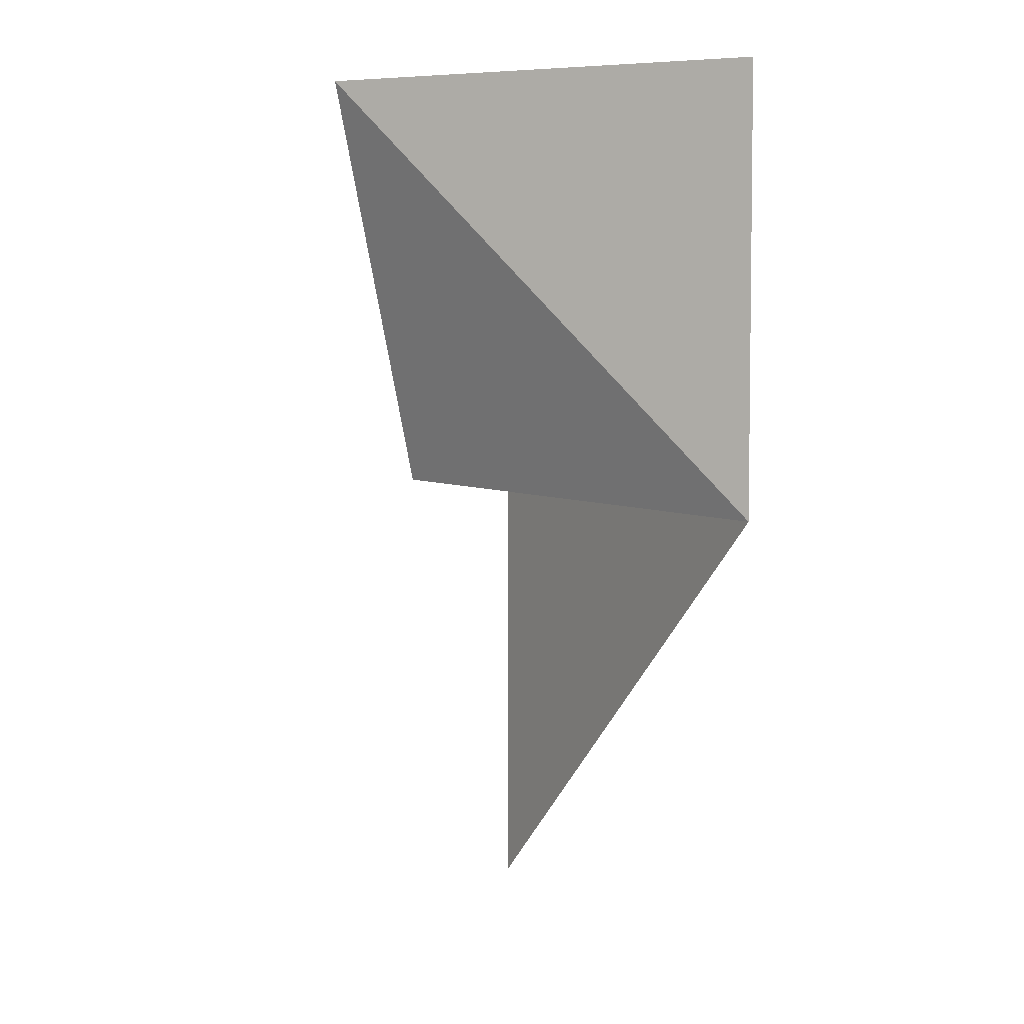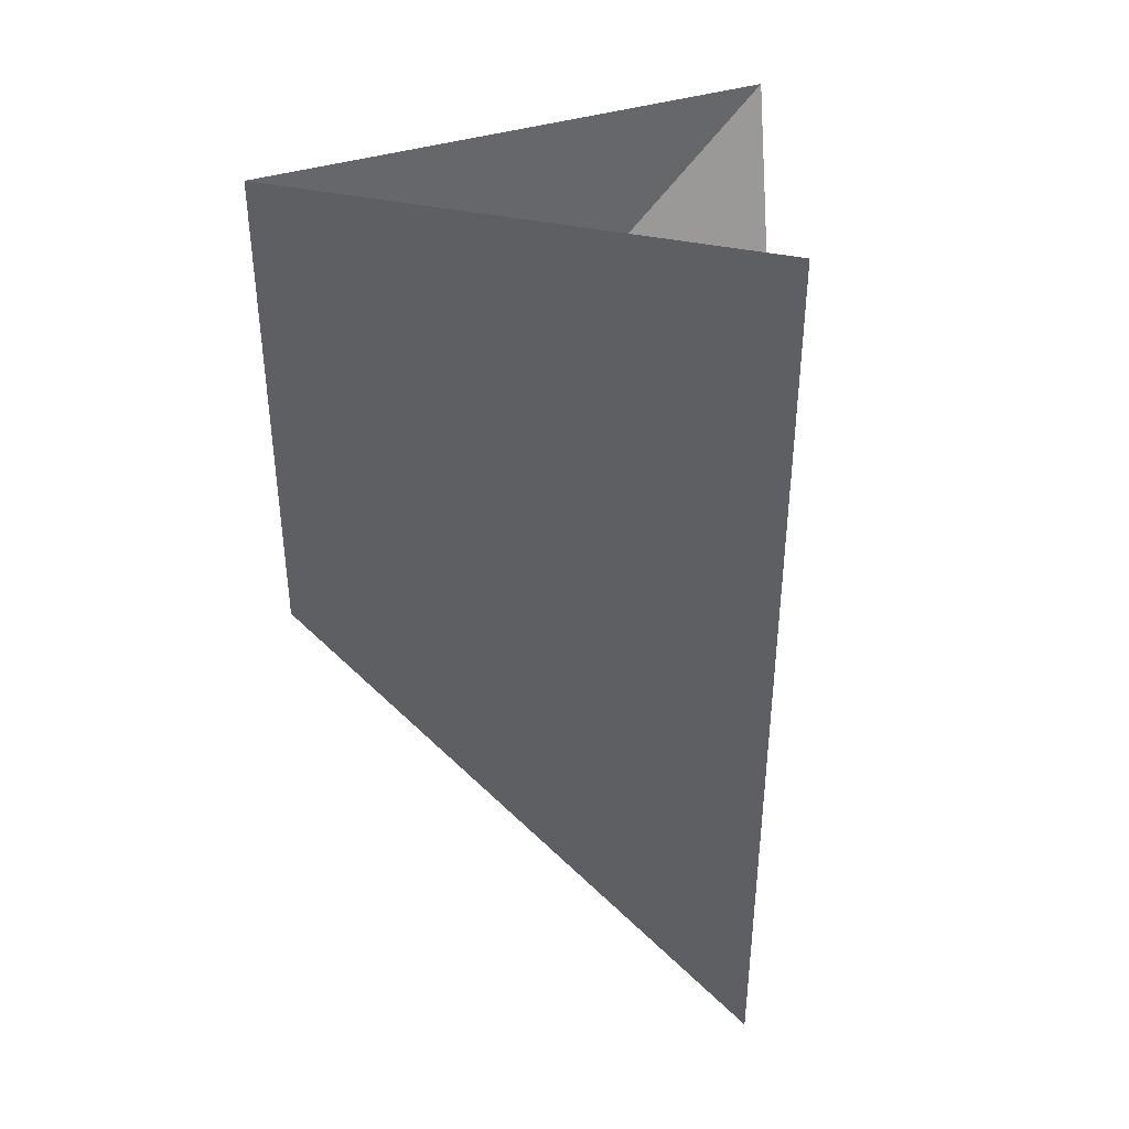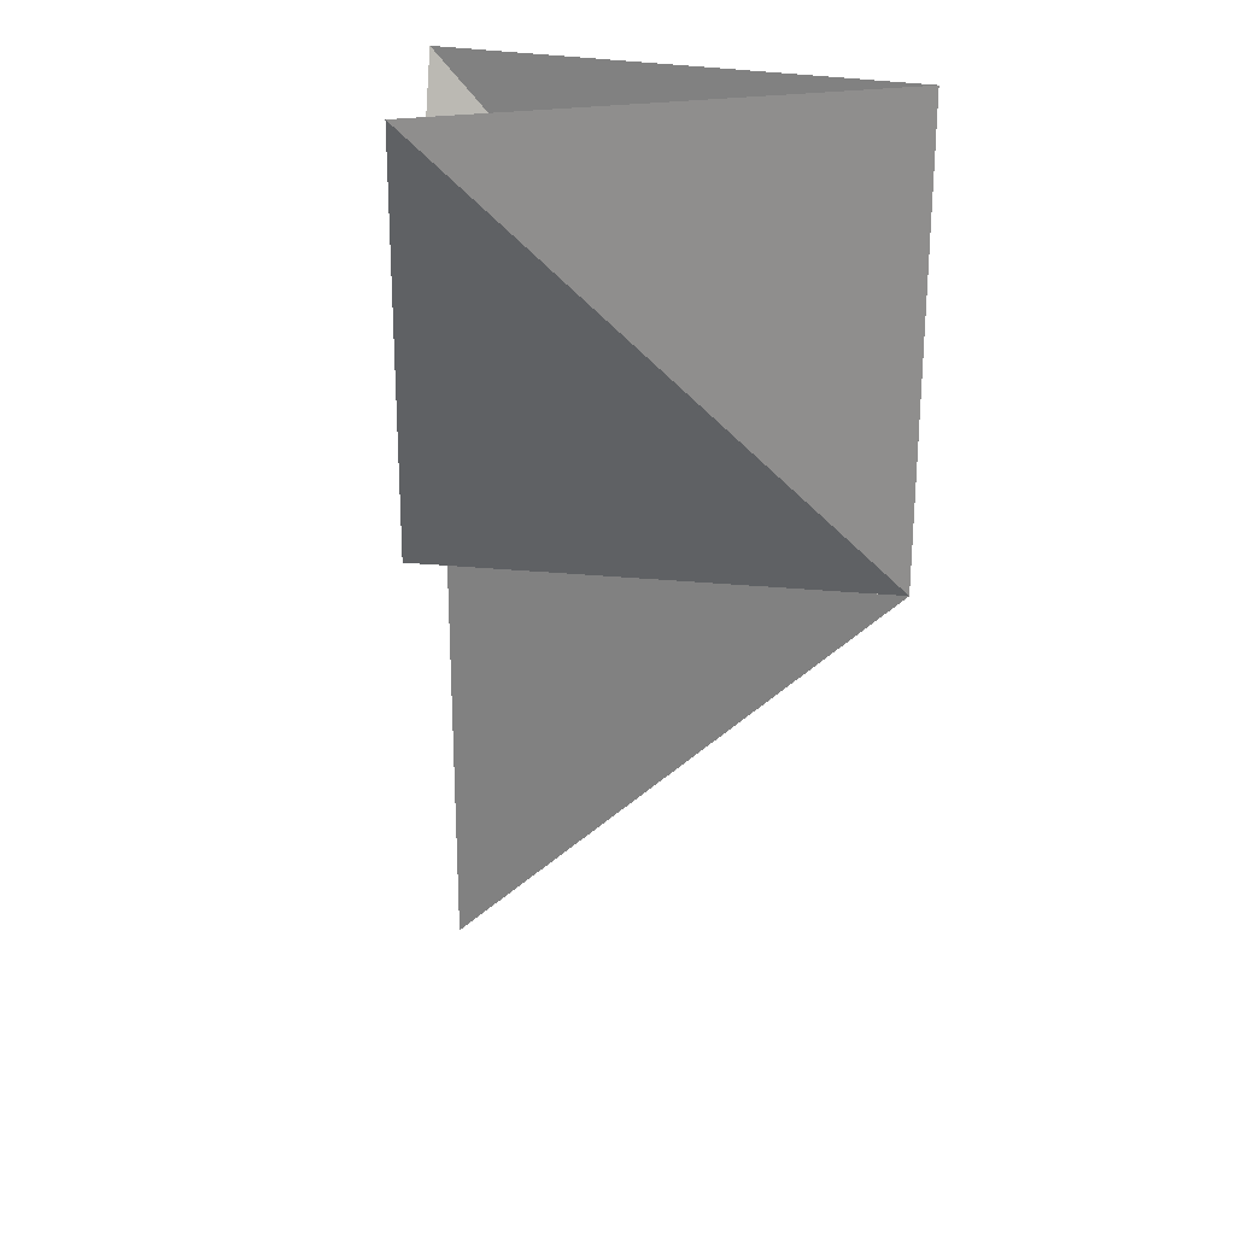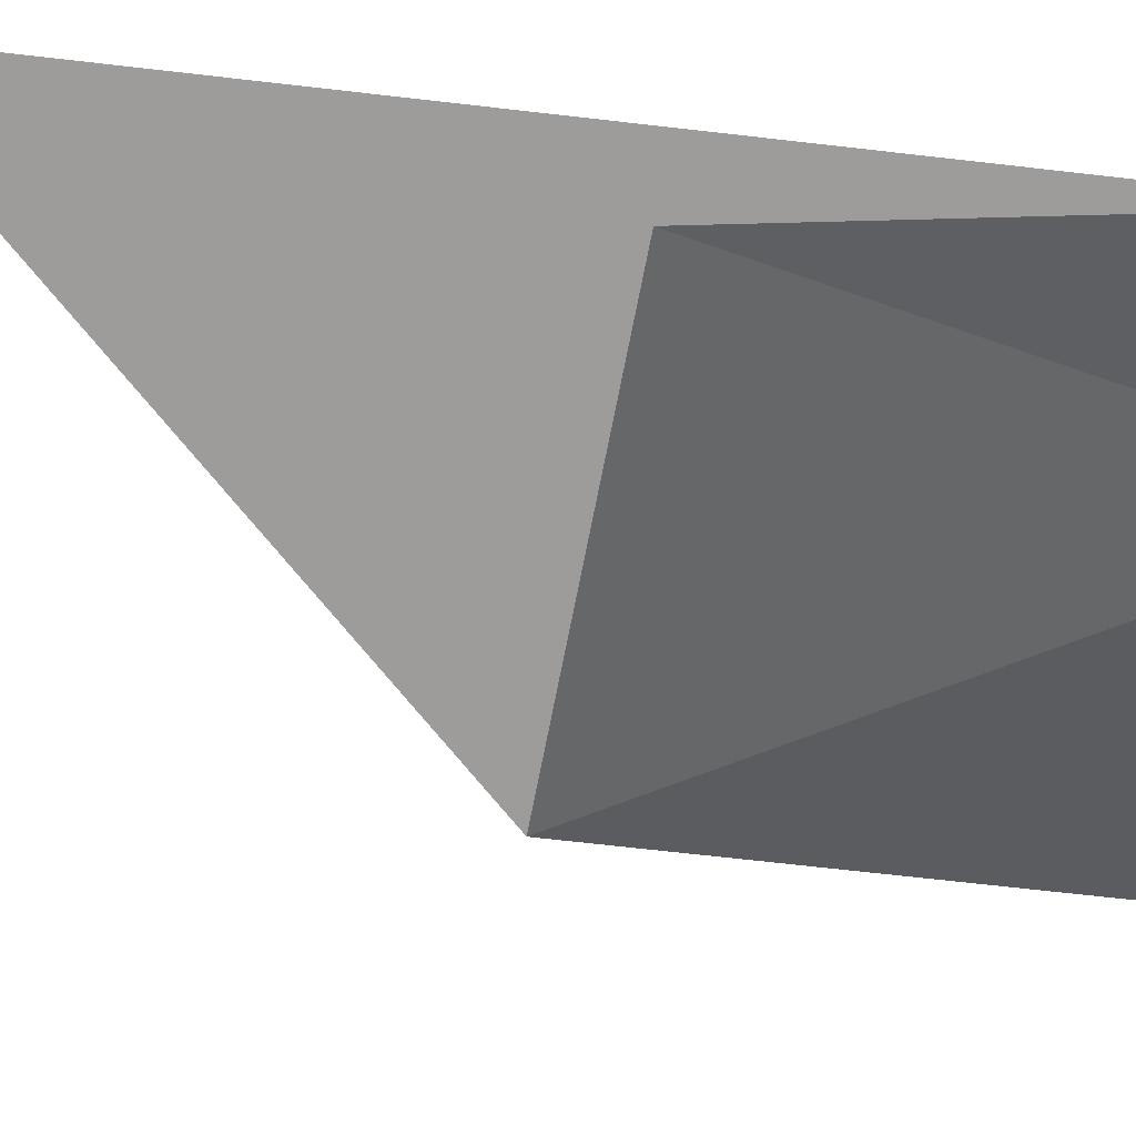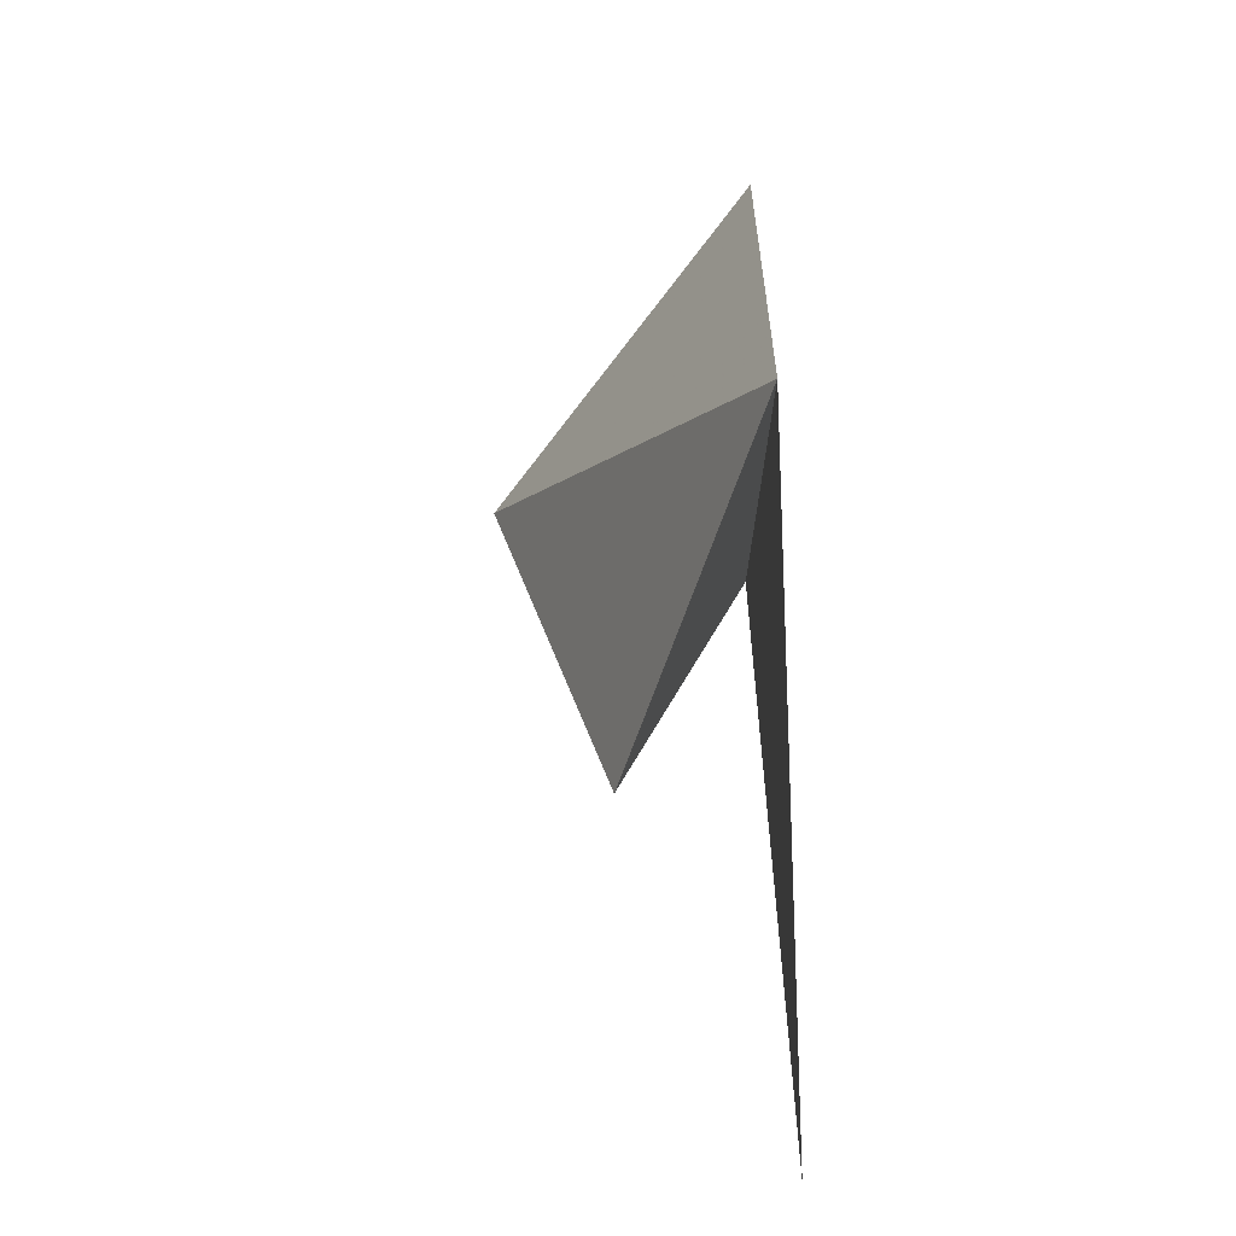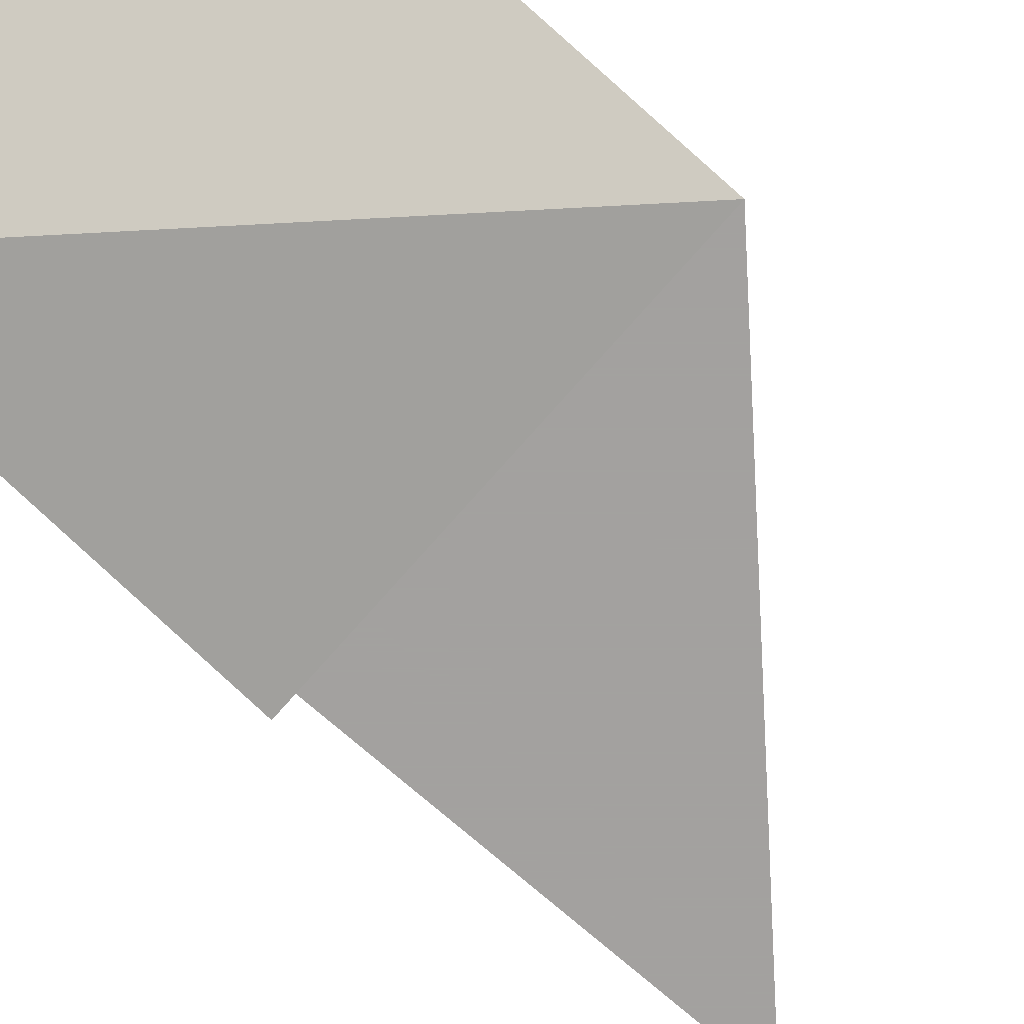
<metadata>
{"format":"obj","ext":"obj","renderer":"f3d","projection":"perspective","resolution":1024,"background":"white","views":[{"elev":4.6,"azim":-121.8,"up":"+Y"},{"elev":39.5,"azim":15.0,"up":"+Y"},{"elev":24.9,"azim":-159.1,"up":"+Y"},{"elev":-70.2,"azim":83.5,"up":"+Z"},{"elev":-59.2,"azim":-89.0,"up":"+Y"},{"elev":-72.3,"azim":-131.6,"up":"+Z"}]}
</metadata>
<code>
v 2 -2 7.65e-32
v 0 6.661e-16 2.719e-32
v -4.441e-16 2 1.732e-16
v 2 2 3.464e-16
v -8.857e-16 2 3.191e-16
v 0 6.661e-16 2.719e-32
v 1.606 2 -1.191
v 1.606 2 -1.191
v 3.957e-31 0 -1.917e-31
v 1.897 0.1035 -0.6265
v 1.897 0.1035 -0.6265
v 3.957e-31 0 -1.917e-31
v 2 2 1.332e-15
v 2 2 0
v 0 0 0
v 2 -2 0
f 1 2 3 4
f 5 6 7
f 8 9 10
f 11 12 13
f 14 15 16

</code>
